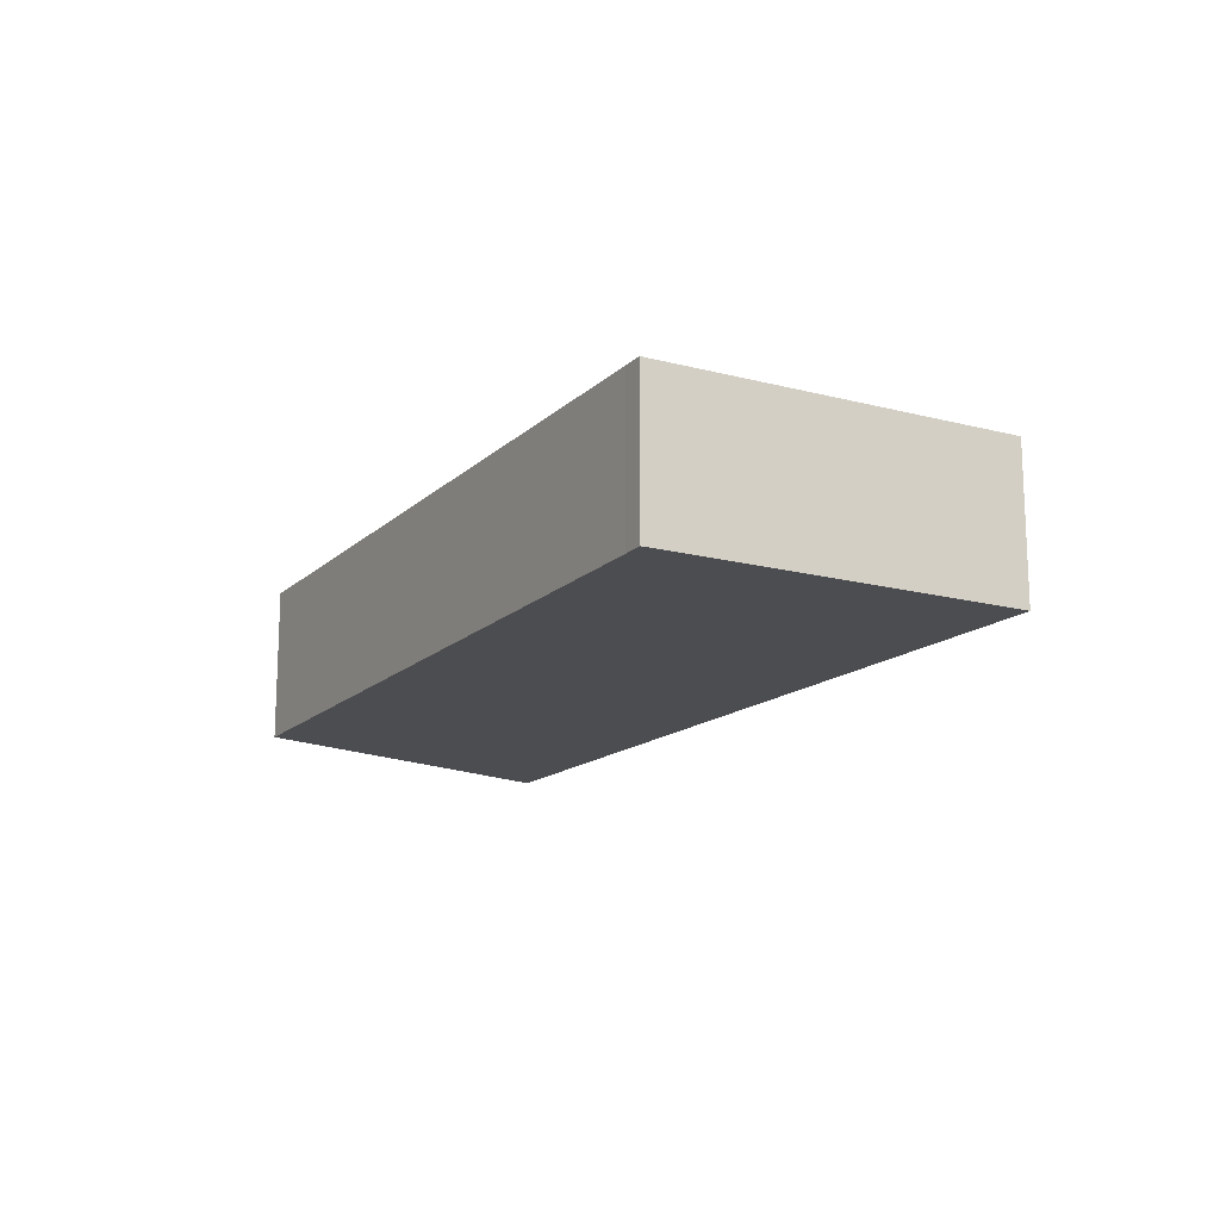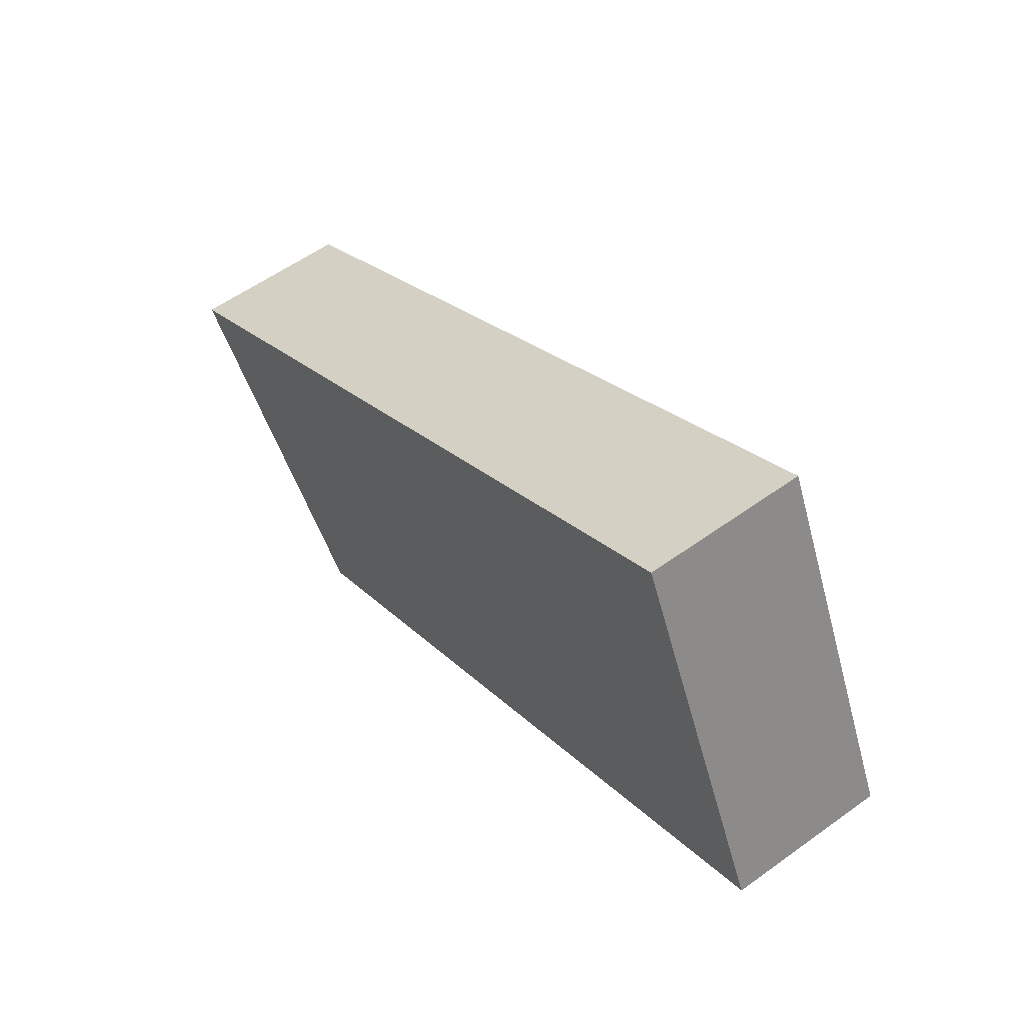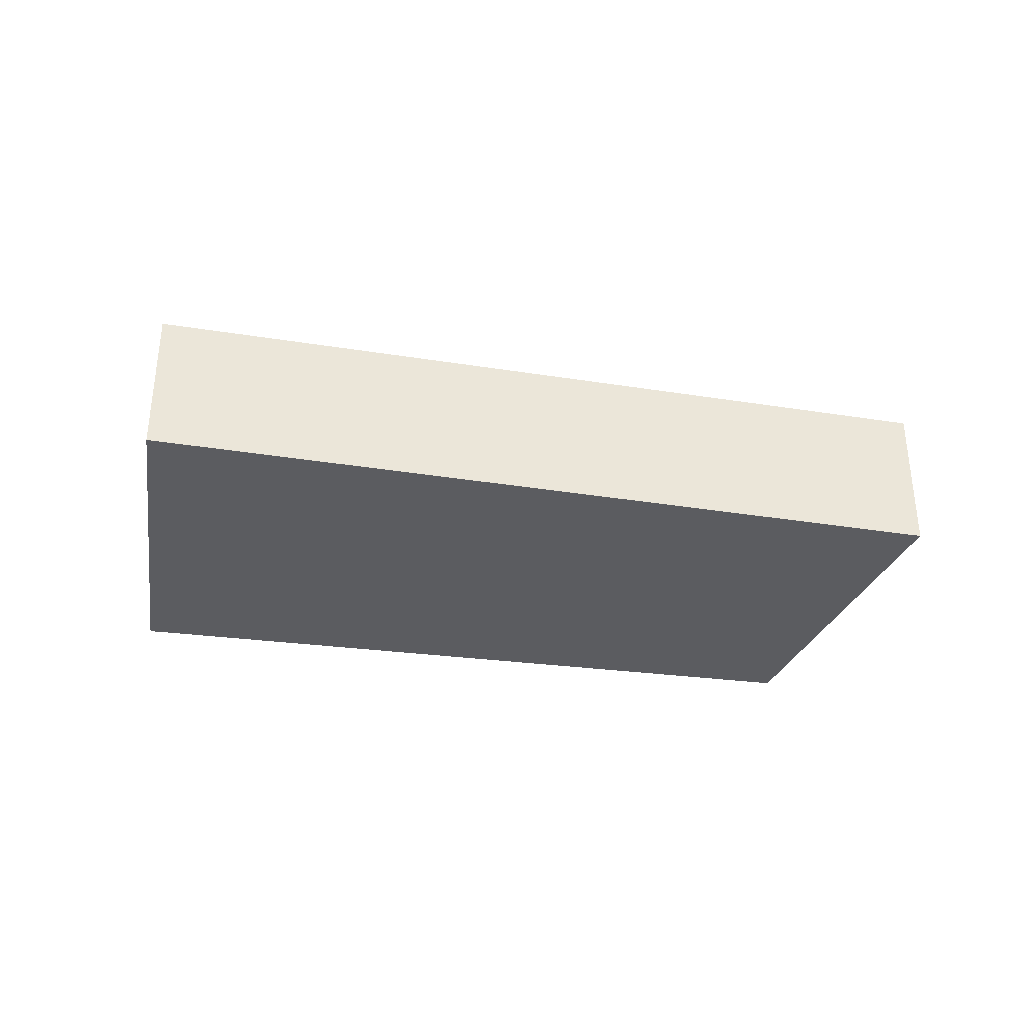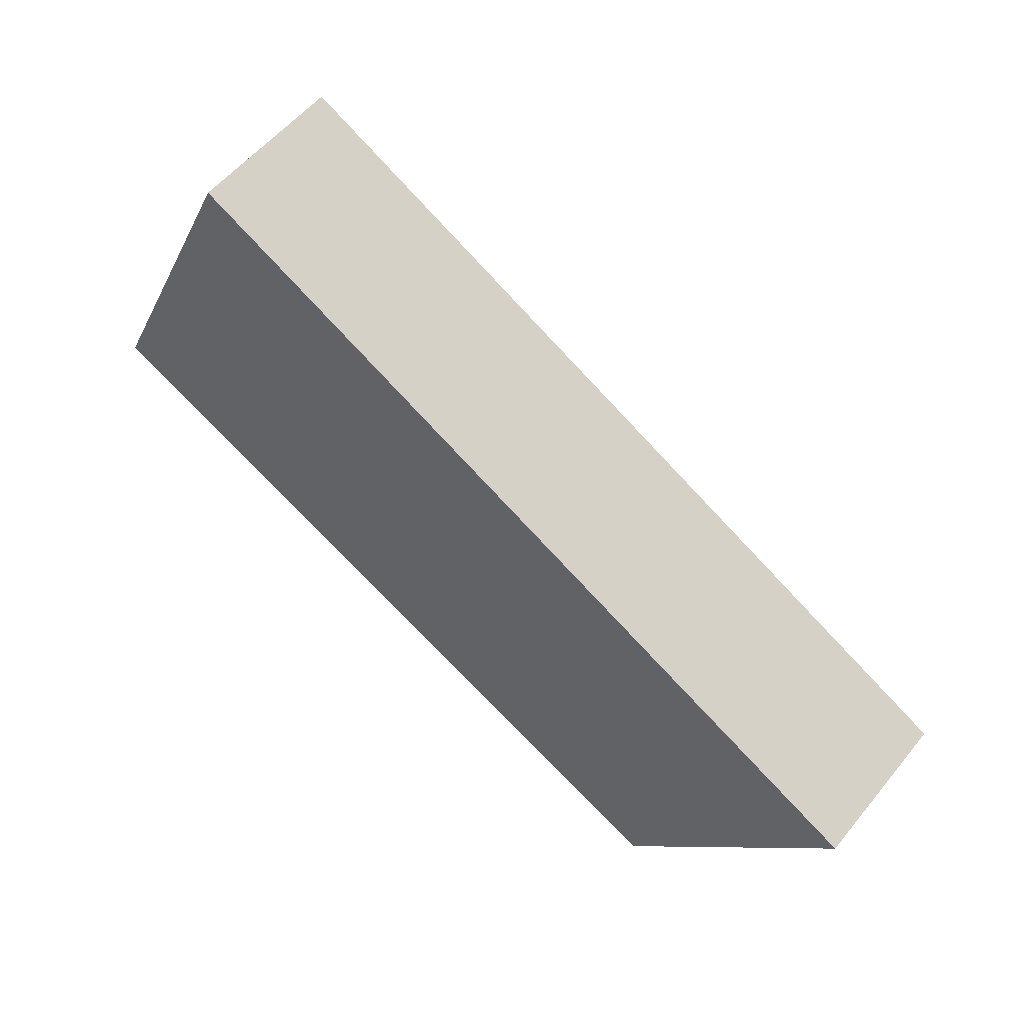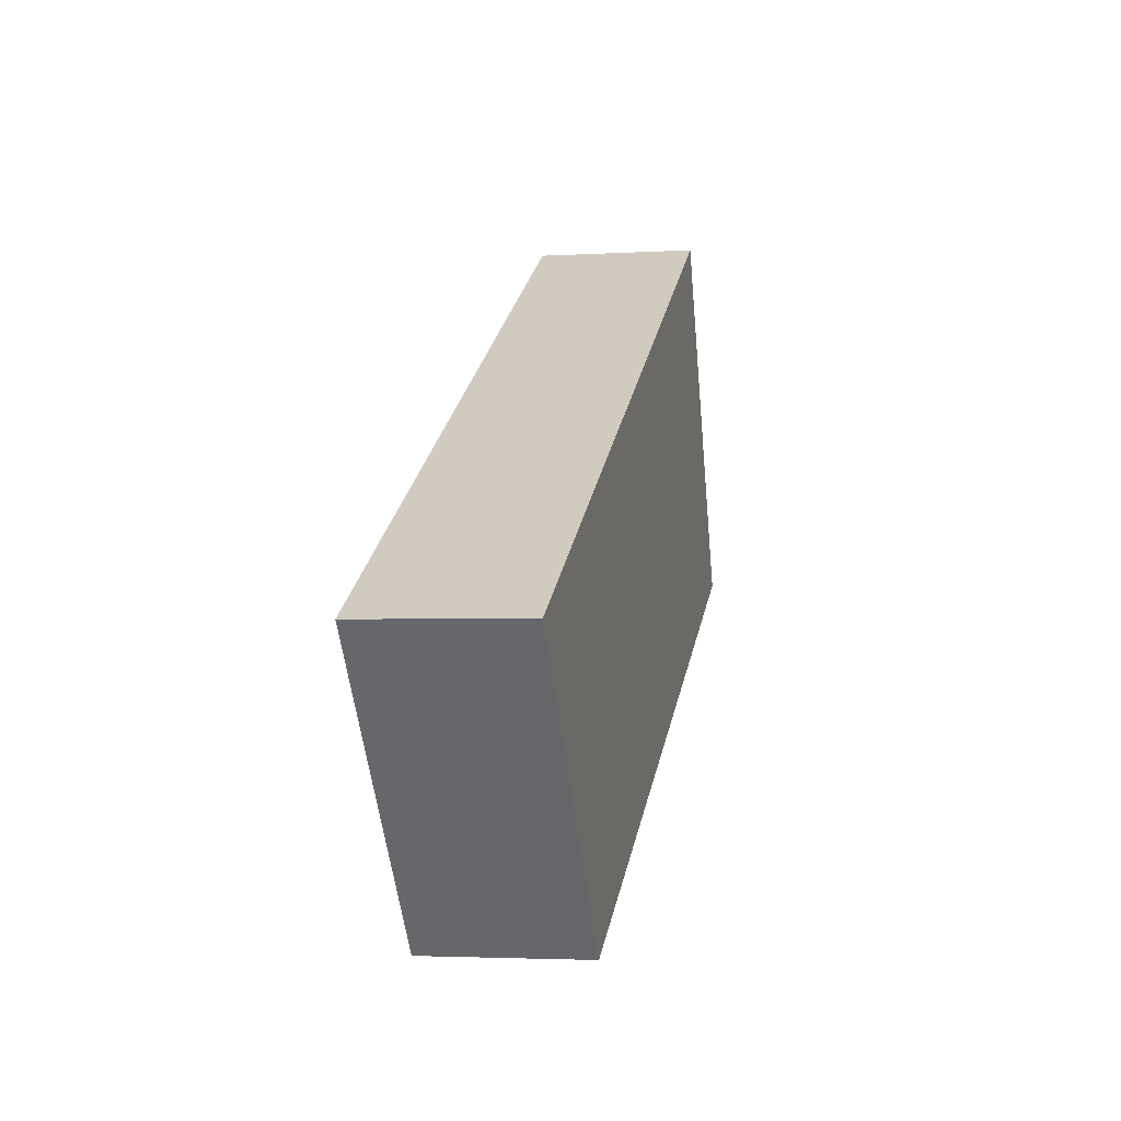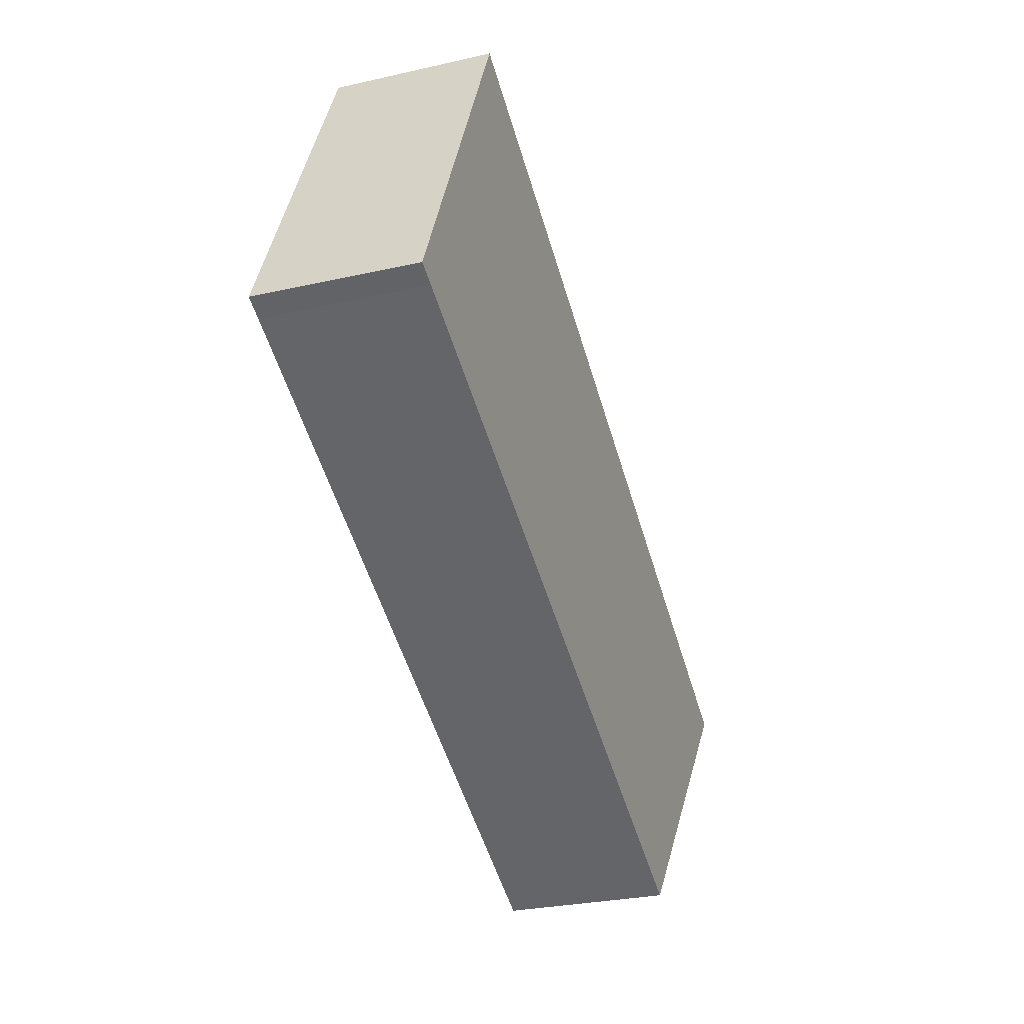
<metadata>
{"format":"obj","ext":"obj","renderer":"f3d","projection":"perspective","resolution":1024,"background":"white","views":[{"elev":-16.1,"azim":-93.6,"up":"+Y"},{"elev":56.8,"azim":-127.0,"up":"+Z"},{"elev":-35.2,"azim":16.7,"up":"+Y"},{"elev":55.0,"azim":38.3,"up":"+Z"},{"elev":-3.1,"azim":101.5,"up":"+Z"},{"elev":-27.8,"azim":-70.8,"up":"+Z"}]}
</metadata>
<code>
v  0.1 2.344 0.215
v  0.302 2.344 -0.143
v  0 2.344 1.435e-16
v  3.572 2.344 -1.744
v  4.713 2.344 -2.303
v  6.735 2.344 -3.292
v  10.15 2.344 -4.962
v  12.49 2.344 -2.073
v  2.375 2.344 5.118
v  2.842 2.344 4.863
v  13.11 2.344 -0.742
v  13.43 2.344 -0.917
v  0 0 0
v  2.375 -3.134e-16 5.118
v  0.1 -1.317e-17 0.215
v  2.842 -2.978e-16 4.863
v  13.11 4.543e-17 -0.742
v  13.43 5.615e-17 -0.917
v  12.49 1.269e-16 -2.073
v  10.15 3.038e-16 -4.962
v  6.735 2.016e-16 -3.292
v  4.713 1.41e-16 -2.303
v  3.572 1.068e-16 -1.744
v  0.302 8.756e-18 -0.143
g defaultobject
f 1 2 3
f 2 1 4
f 4 1 5
f 5 1 6
f 6 1 7
f 7 1 8
f 8 1 9
f 8 9 10
f 8 10 11
f 8 11 12
f 13 1 3
f 1 13 9
f 9 13 14
f 14 13 15
f 14 10 9
f 10 14 16
f 10 16 11
f 11 16 17
f 11 17 12
f 12 17 18
f 18 8 12
f 8 18 7
f 7 18 19
f 7 19 20
f 20 6 7
f 6 20 21
f 6 21 5
f 5 21 22
f 5 22 4
f 4 22 23
f 4 23 2
f 2 23 24
f 2 24 3
f 3 24 13
f 17 19 18
f 19 17 16
f 19 16 20
f 20 16 21
f 21 16 22
f 22 16 23
f 23 16 24
f 24 16 14
f 24 14 15
f 24 15 13

</code>
